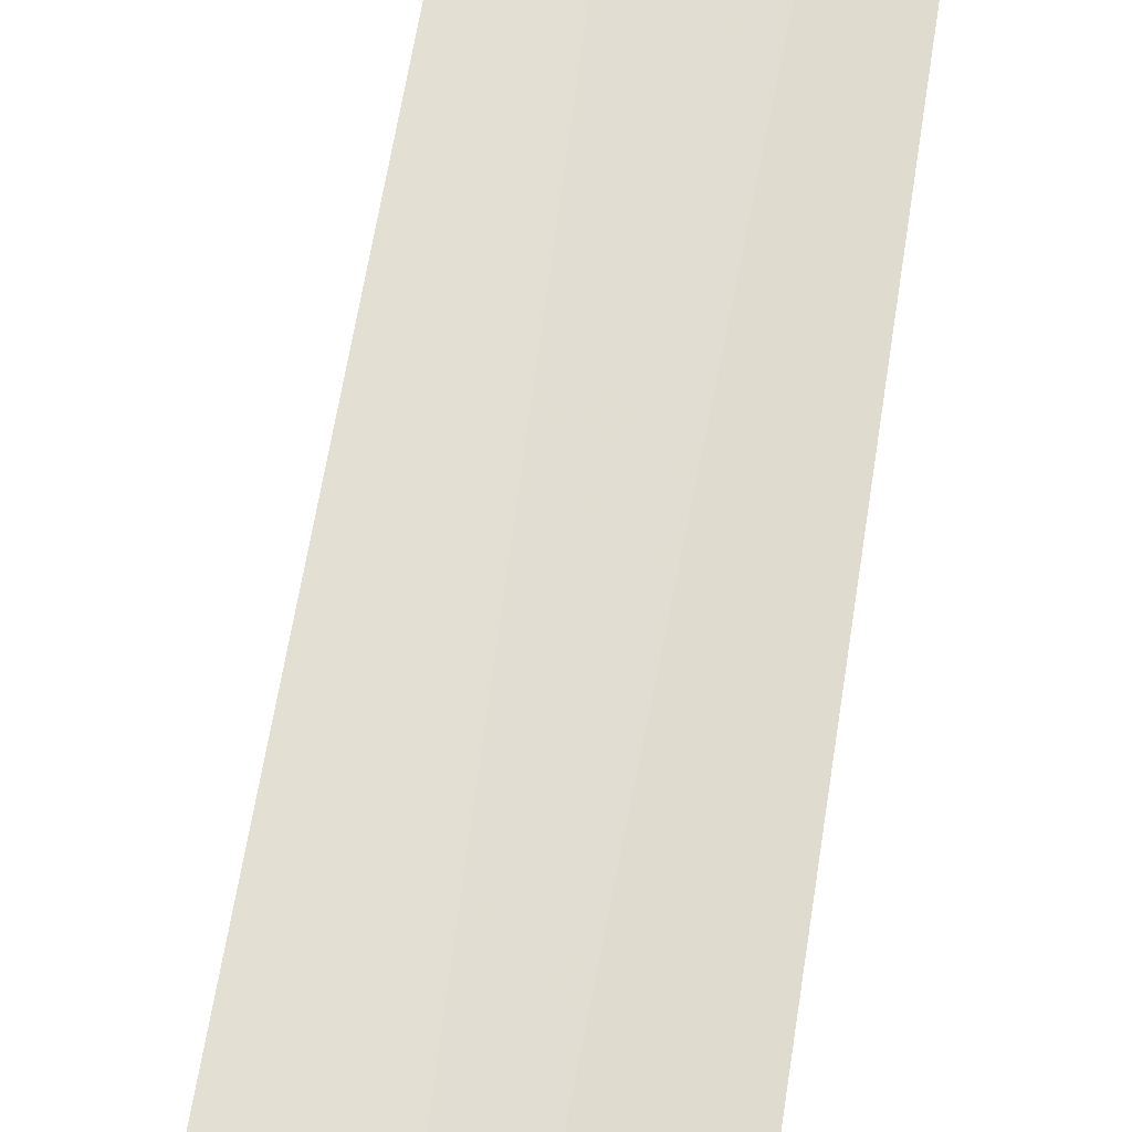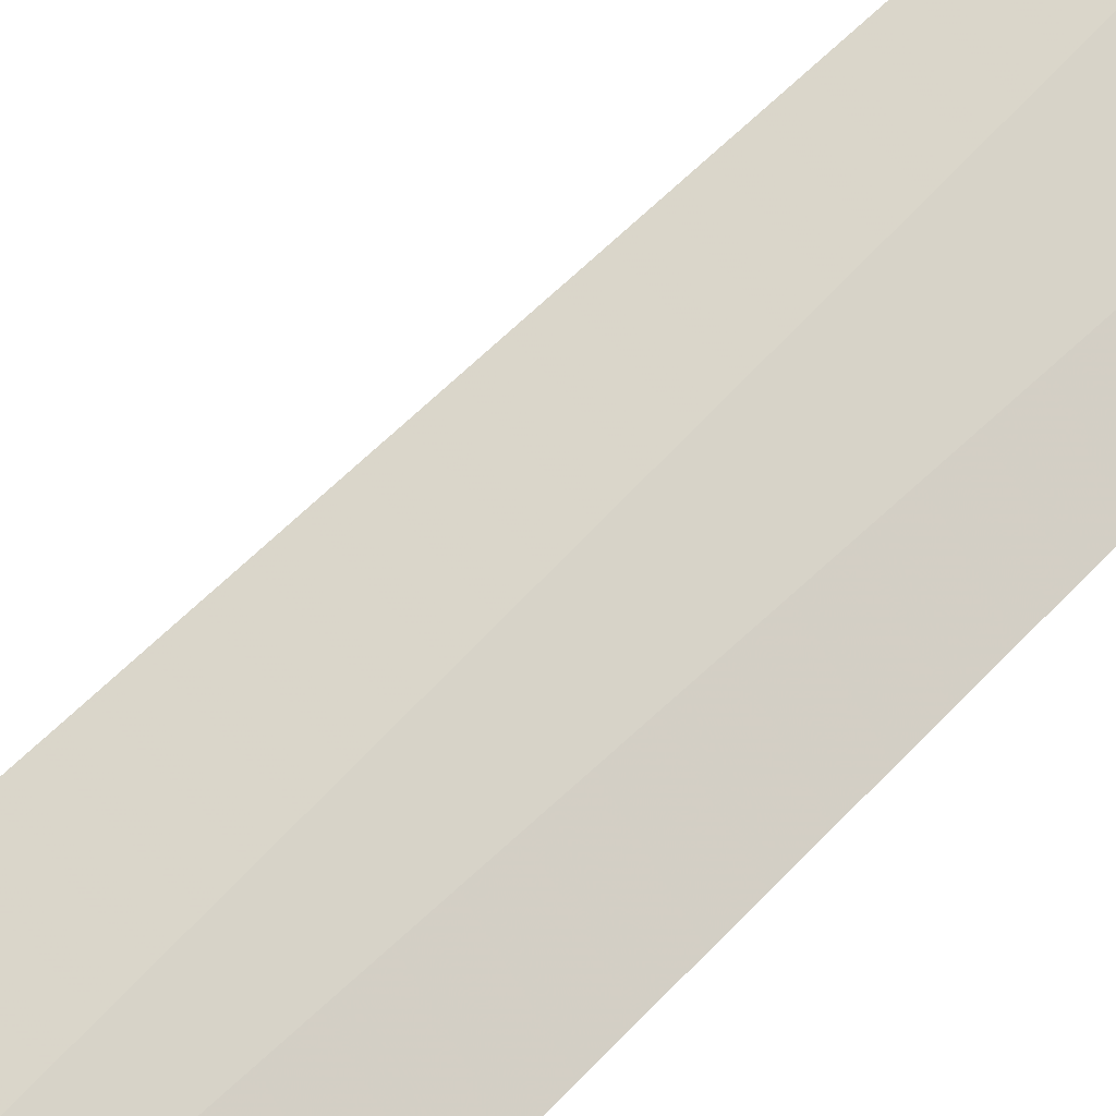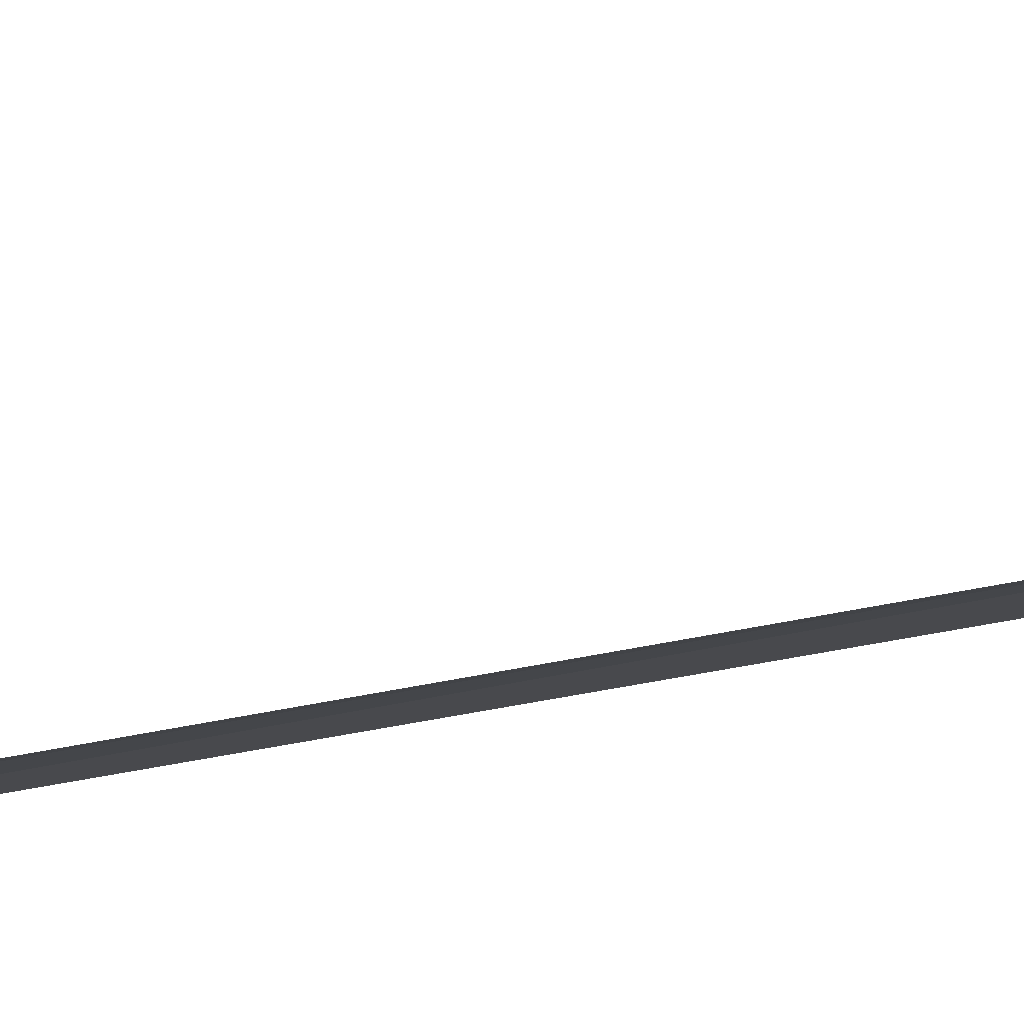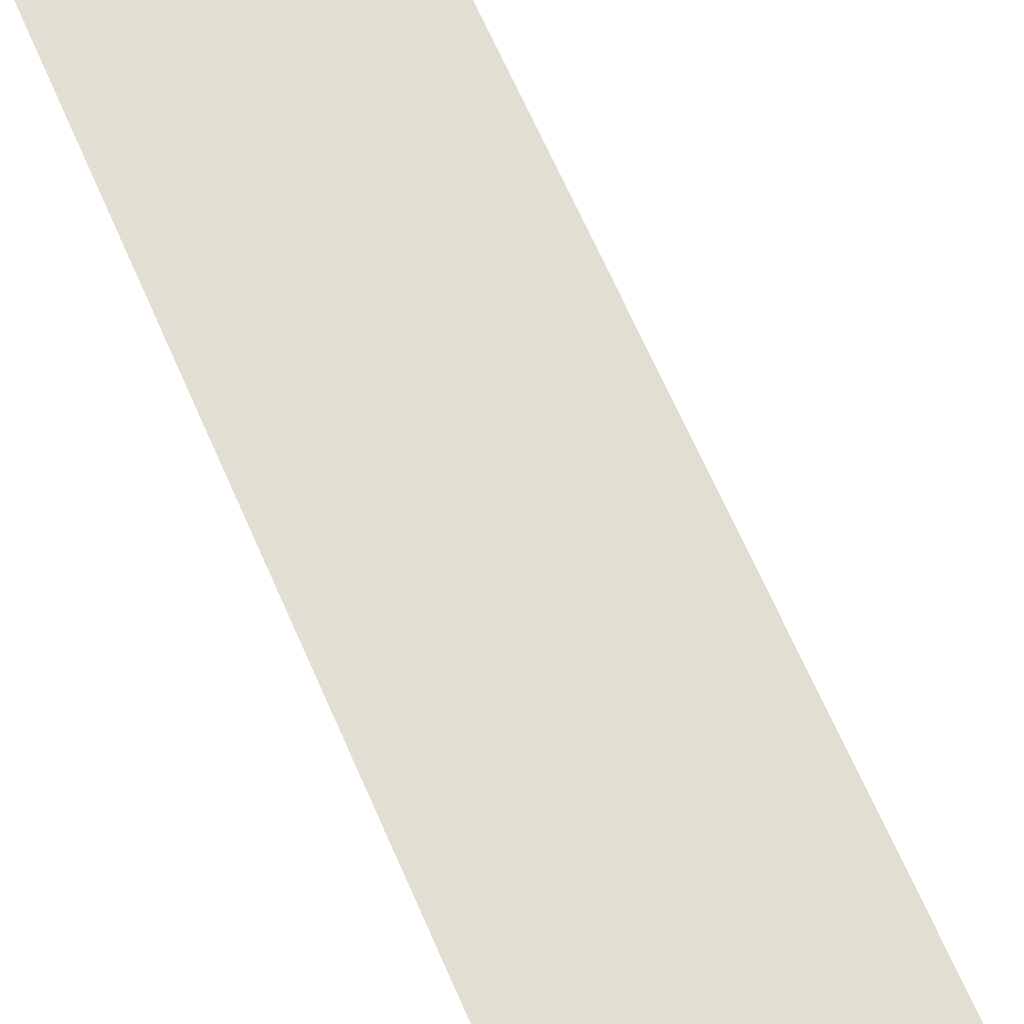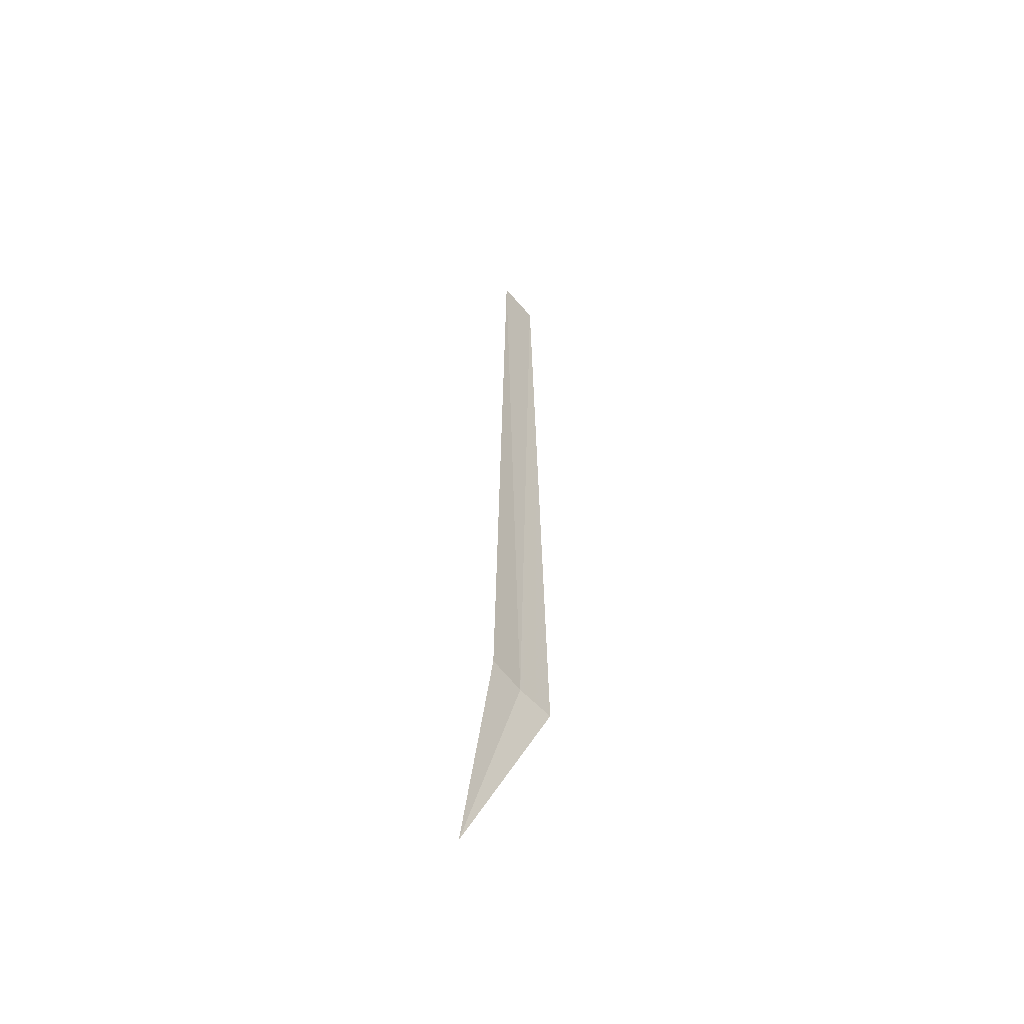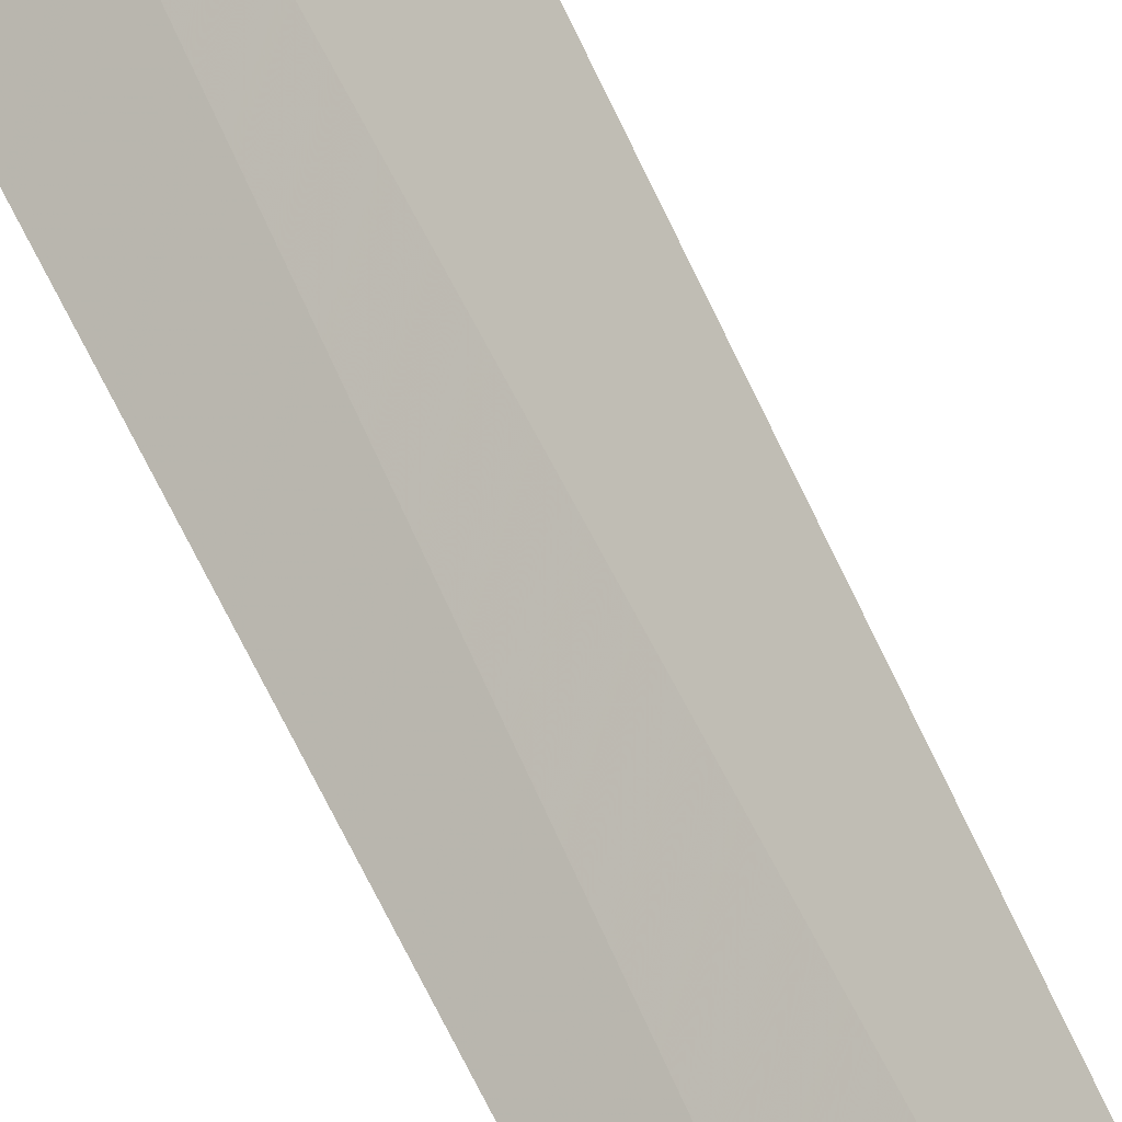
<metadata>
{"format":"obj","ext":"obj","renderer":"f3d","projection":"perspective","resolution":1024,"background":"white","views":[{"elev":55.7,"azim":-171.8,"up":"+Y"},{"elev":53.1,"azim":-139.2,"up":"+Y"},{"elev":21.9,"azim":65.5,"up":"+Y"},{"elev":72.4,"azim":155.7,"up":"+Y"},{"elev":-58.0,"azim":-22.3,"up":"+Z"},{"elev":67.6,"azim":-25.4,"up":"+Y"}]}
</metadata>
<code>
v -42.01 3.743 86.5
v -42.37 3.525 86.5
v -42.22 3.622 95
v -41.79 3.856 95
v -41.63 3.925 86.5
v -42.33 4.424 85
f 1 3 2
f 1 5 4
f 1 4 3
f 1 6 5
f 1 2 6

</code>
